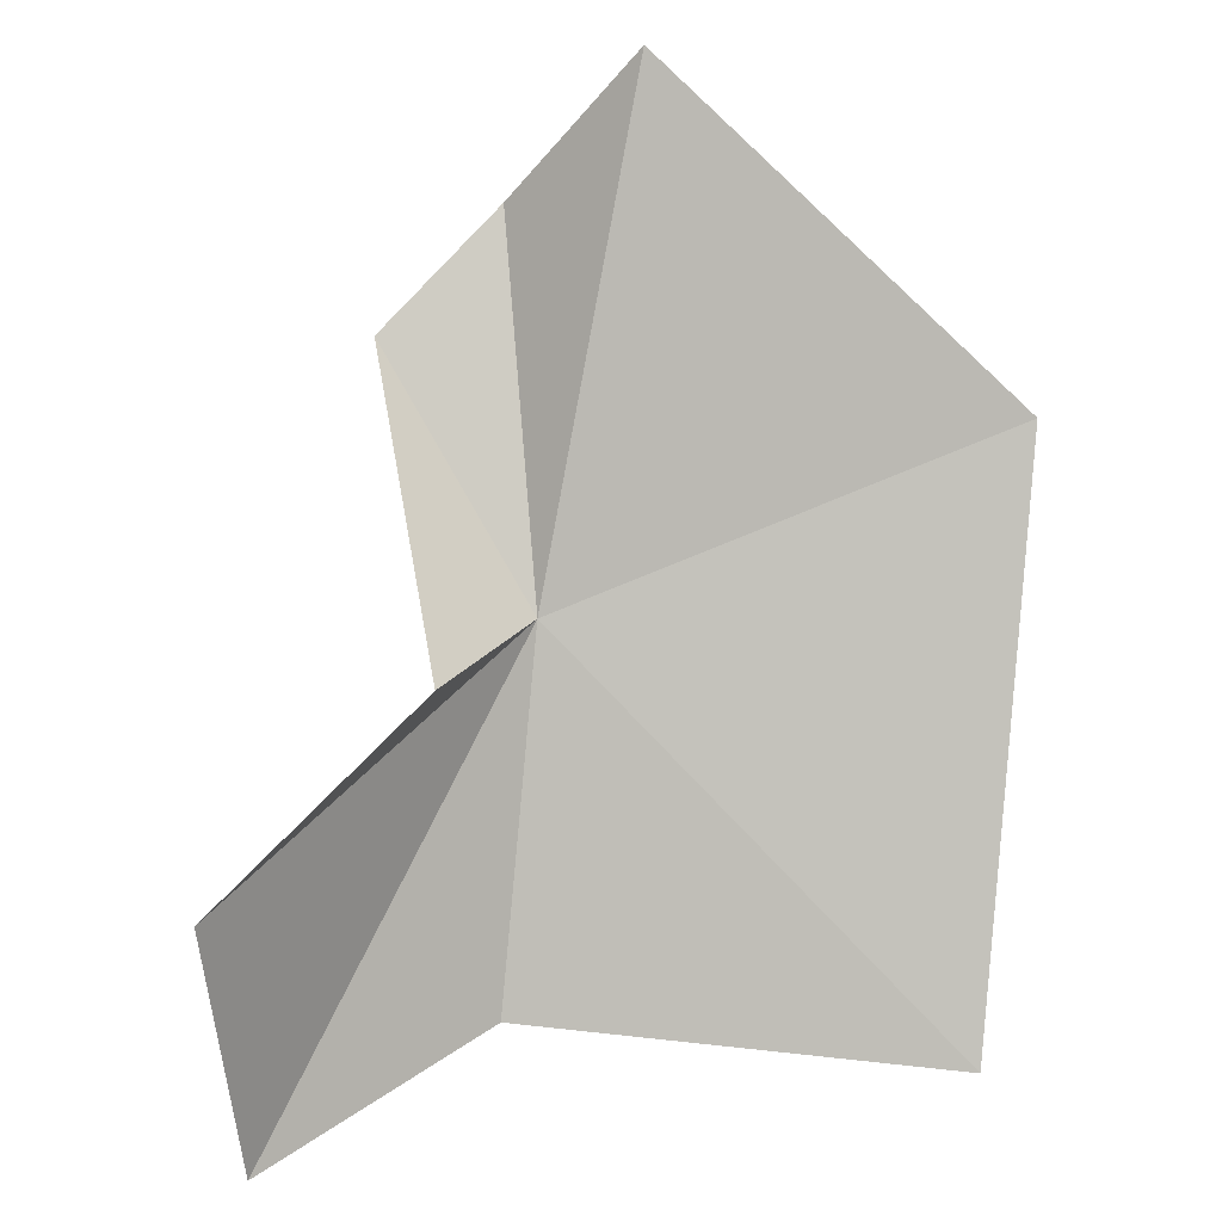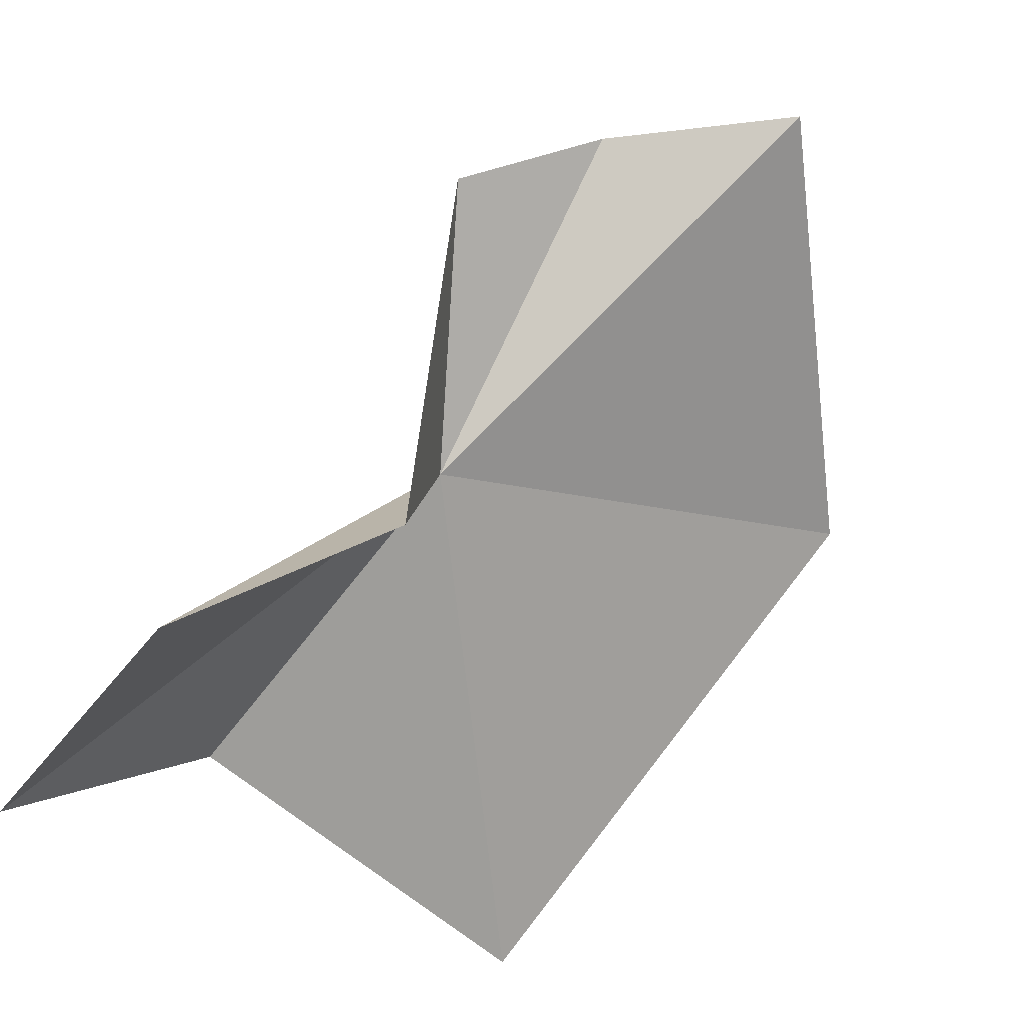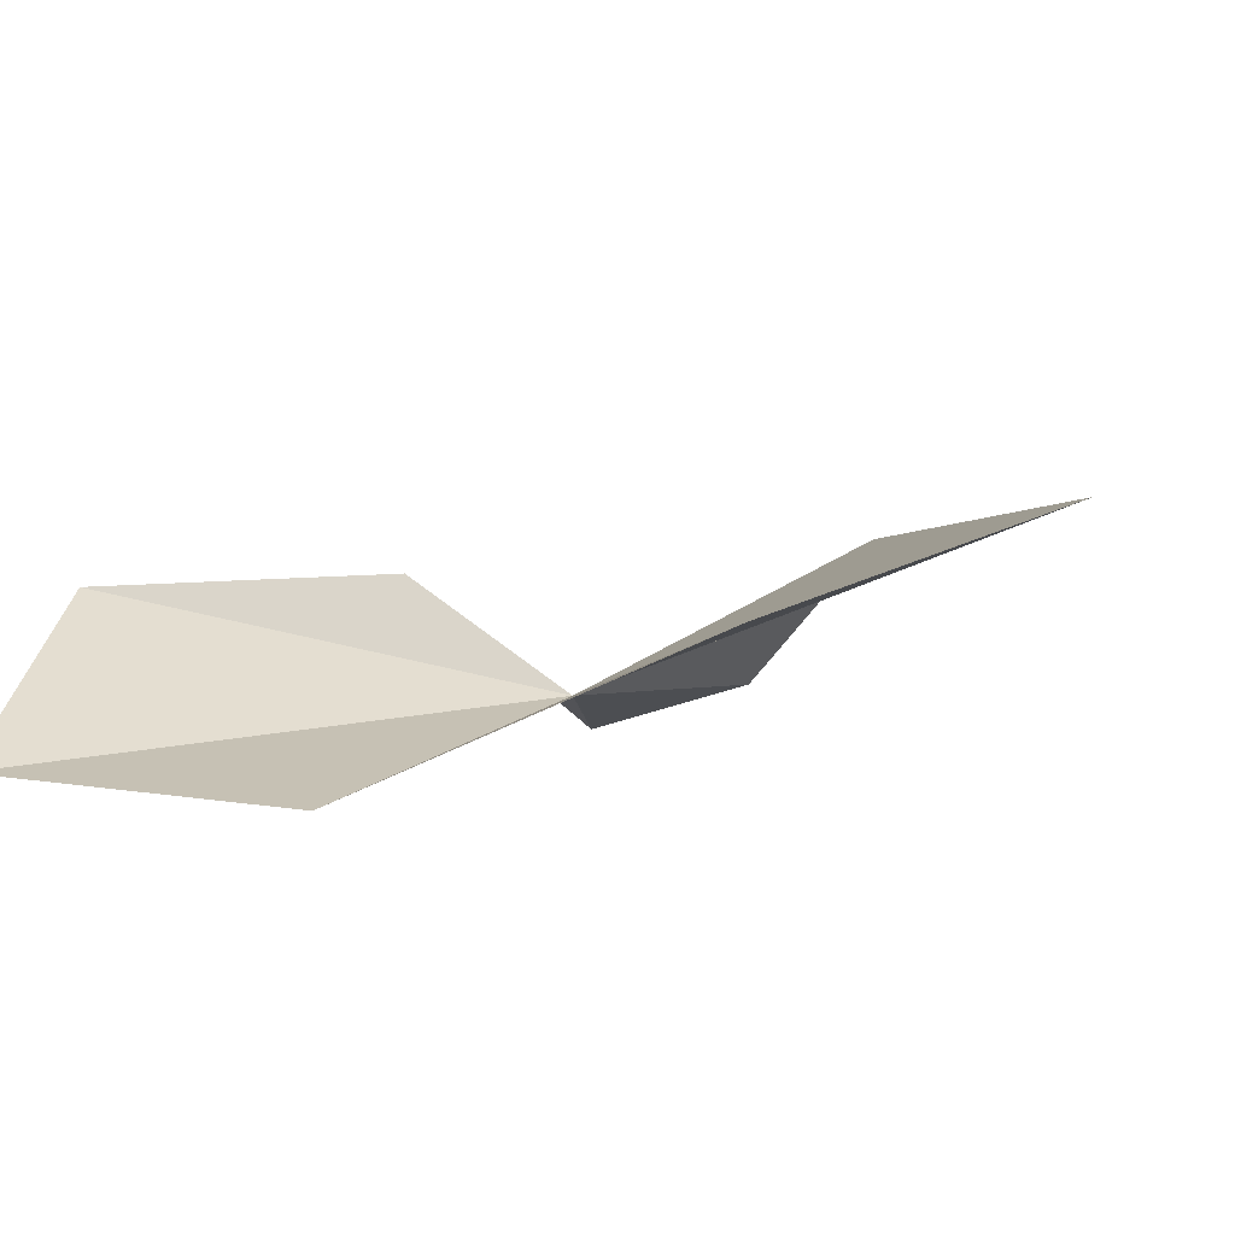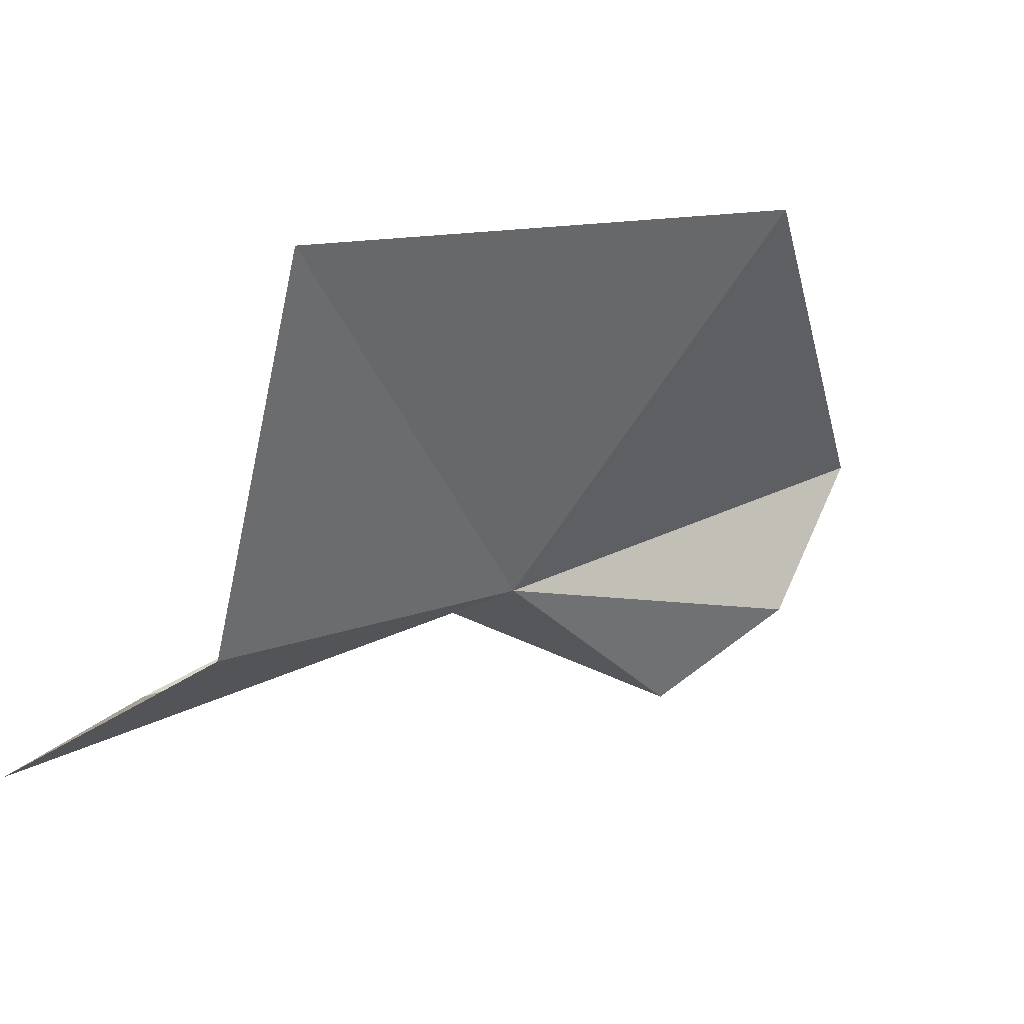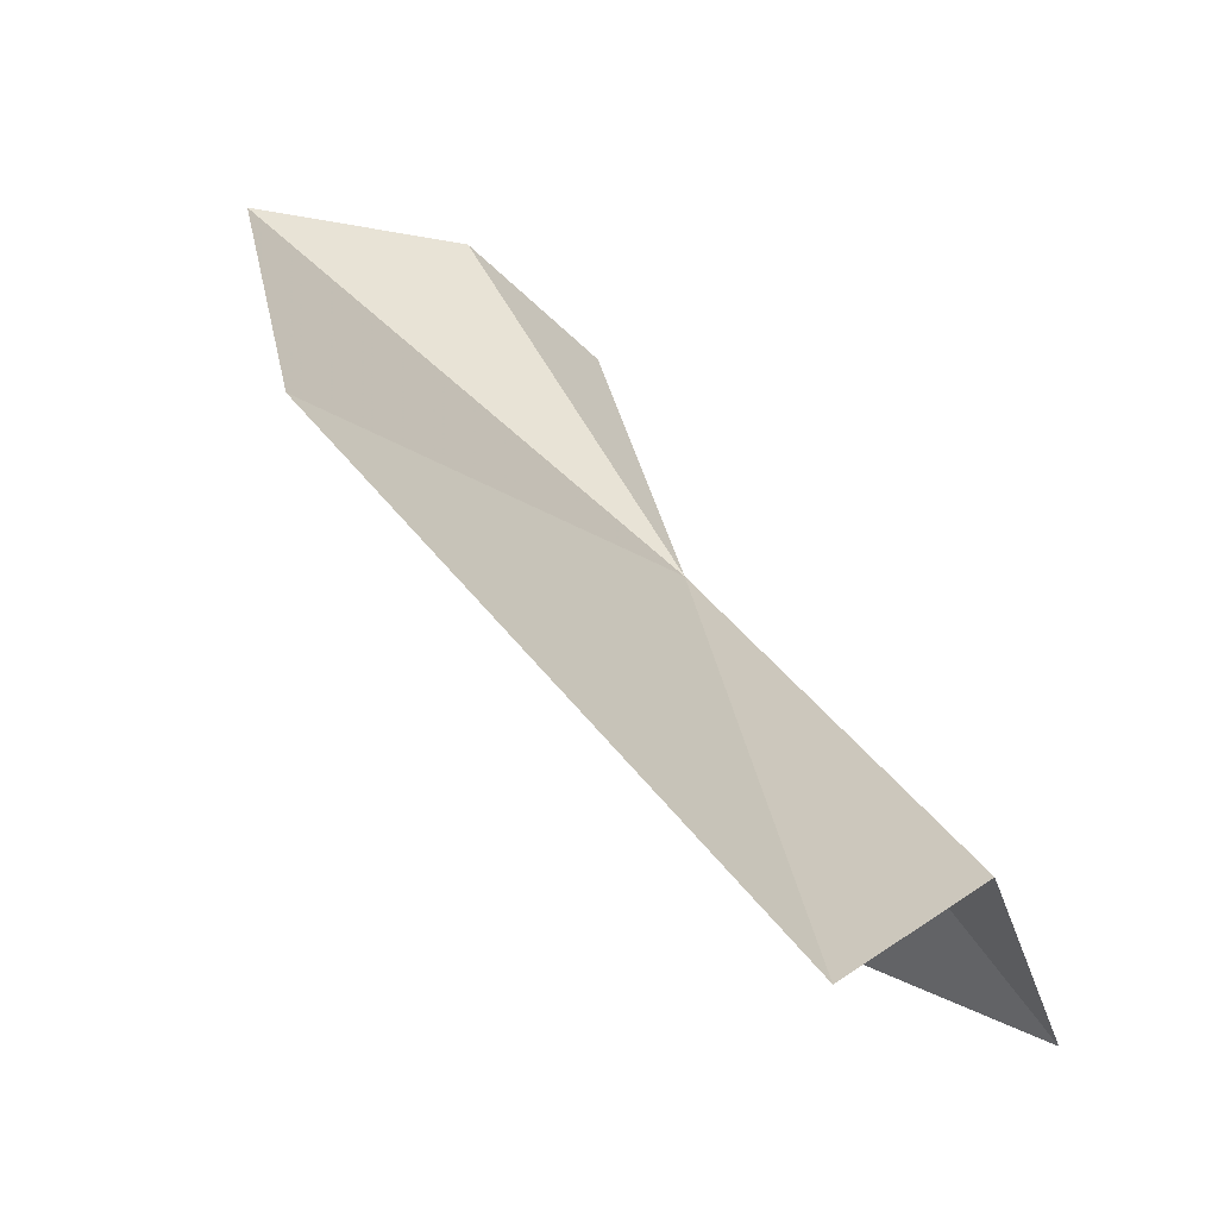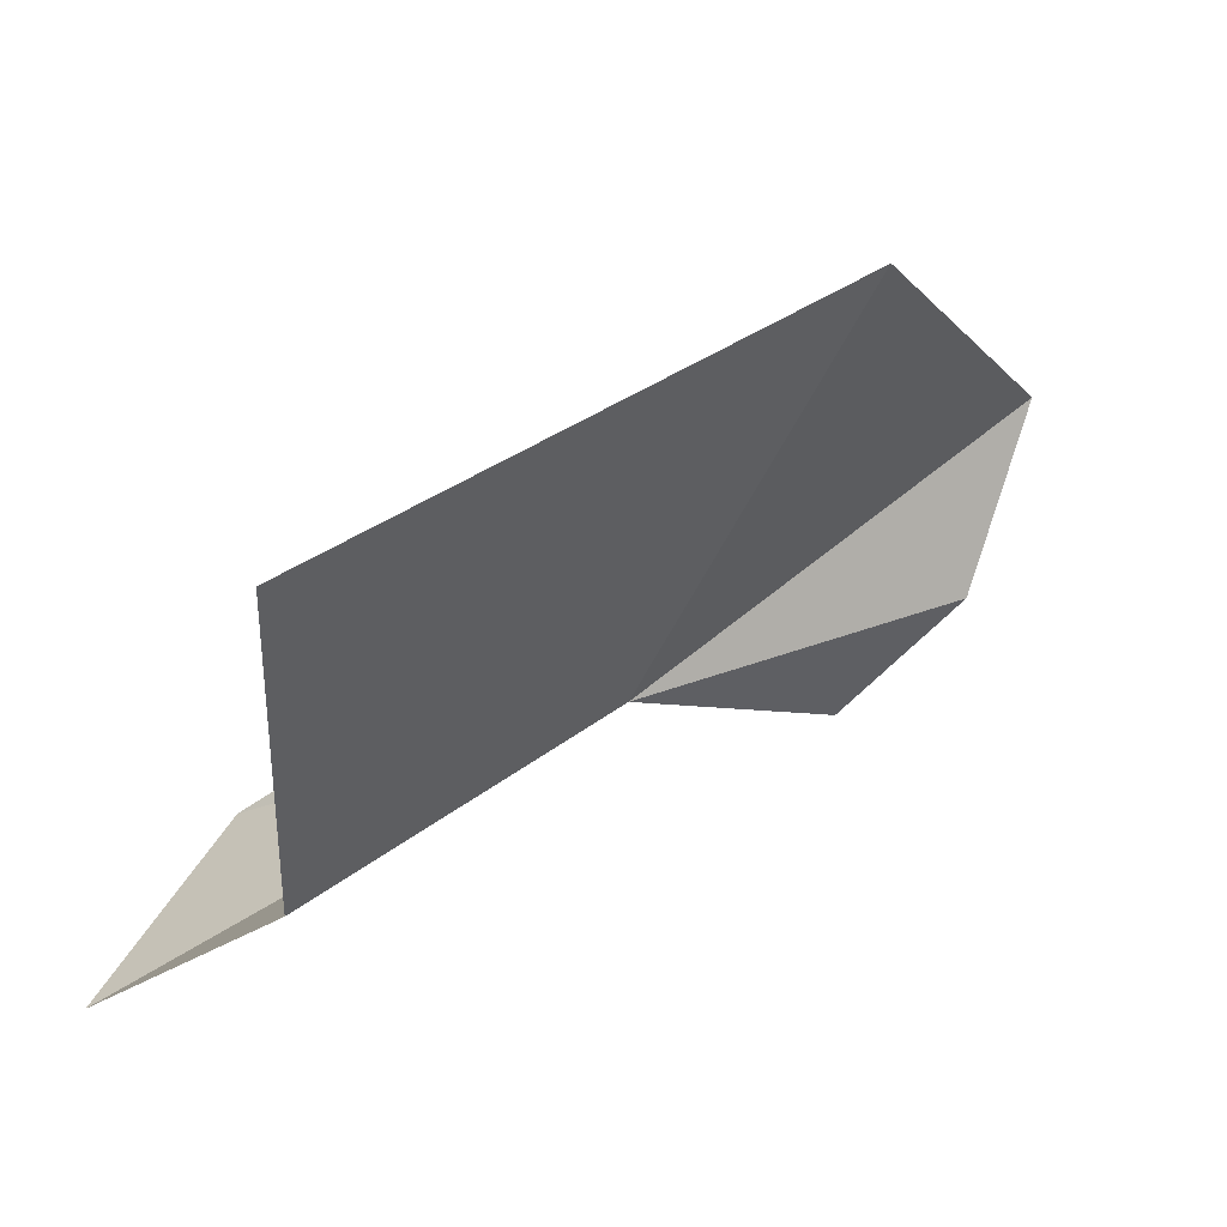
<metadata>
{"format":"obj","ext":"obj","renderer":"f3d","projection":"perspective","resolution":1024,"background":"white","views":[{"elev":54.7,"azim":-14.8,"up":"+Z"},{"elev":-21.9,"azim":-41.3,"up":"+Y"},{"elev":-33.4,"azim":21.7,"up":"+Z"},{"elev":-62.5,"azim":57.3,"up":"+Z"},{"elev":-16.8,"azim":116.4,"up":"+Y"},{"elev":-40.6,"azim":67.0,"up":"+Z"}]}
</metadata>
<code>
v 7.889 24.69 24.28
v 8.104 25.08 24.66
v 7.95 25.07 24.49
v 7.482 24.27 24.04
v 7.487 24.4 24.32
v 7.757 24.56 24.38
v 8.428 24.72 24.4
v 8.236 24.21 23.99
v 7.79 24.98 24.42
v 7.768 24.39 24.01
f 1 2 3
f 1 5 4
f 1 6 5
f 1 7 2
f 1 8 7
f 1 3 9
f 1 9 6
f 1 10 8
f 1 4 10

</code>
